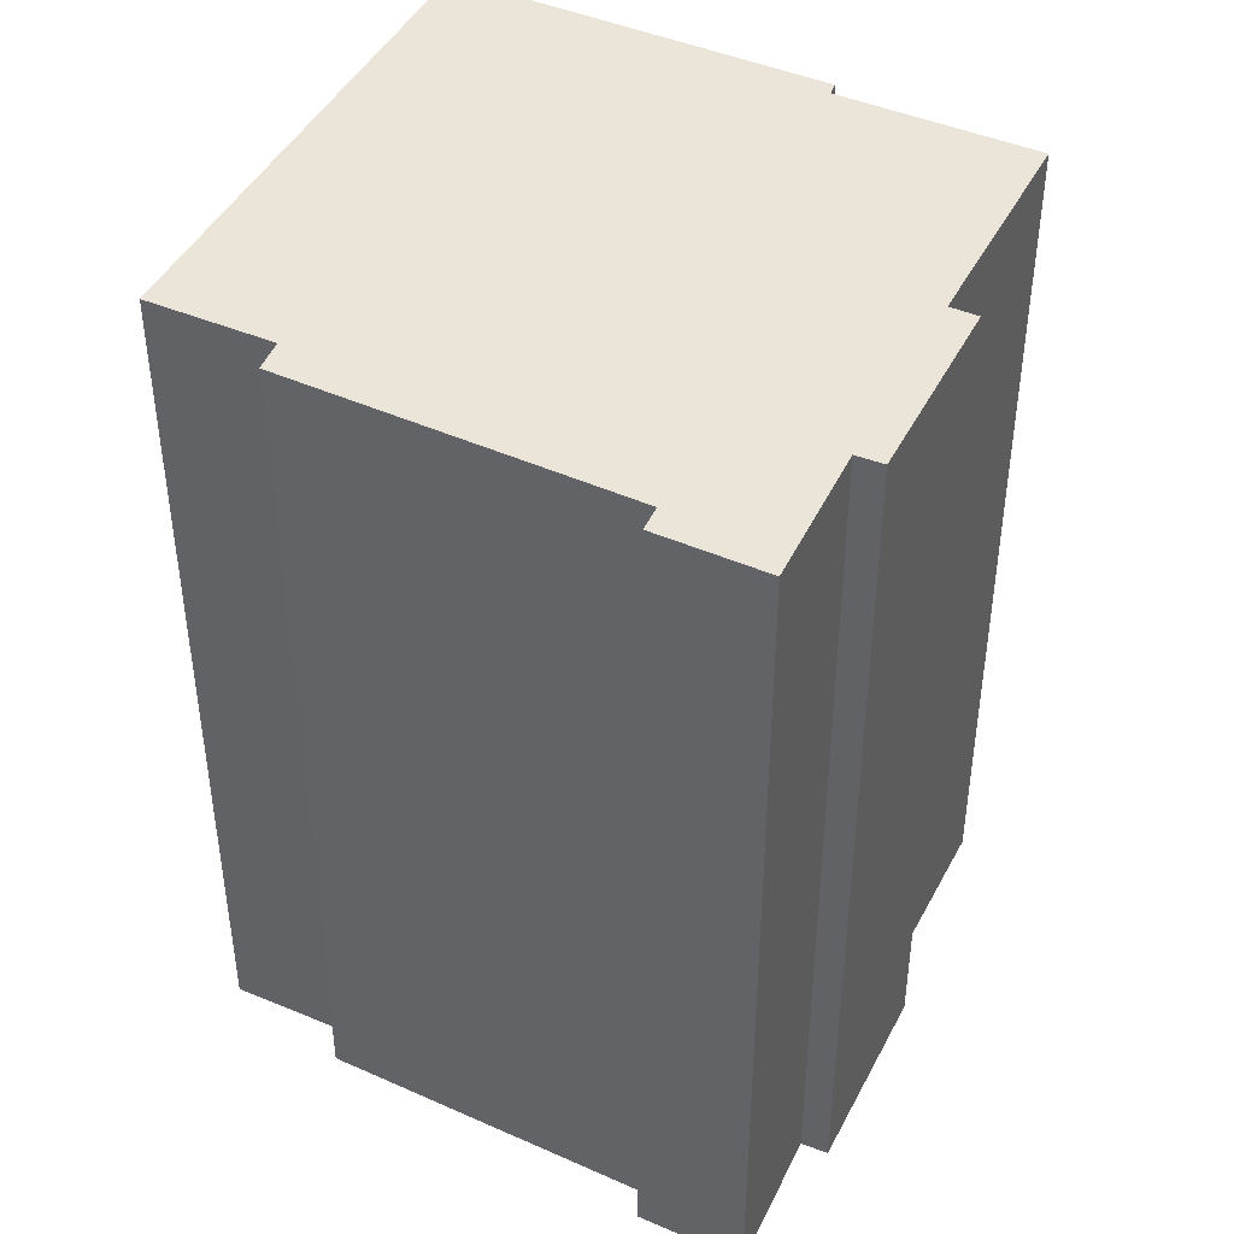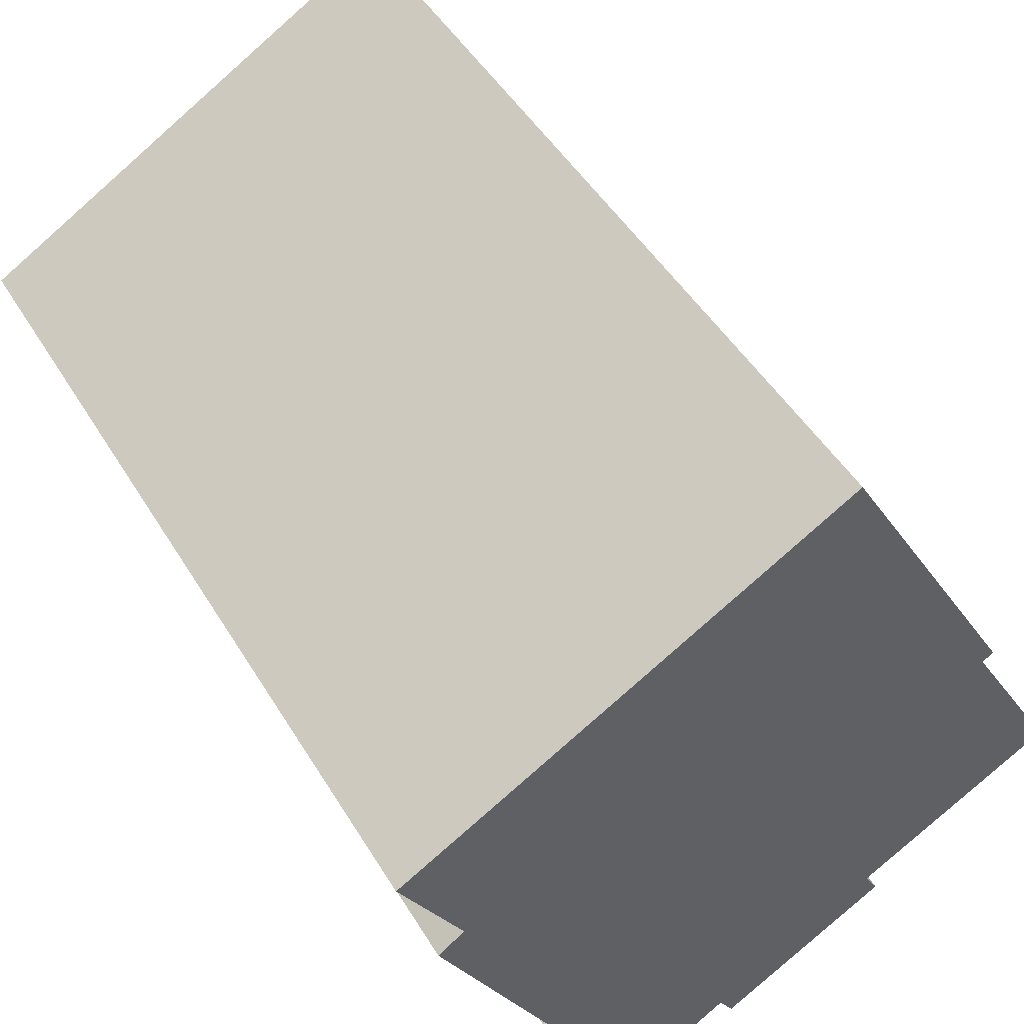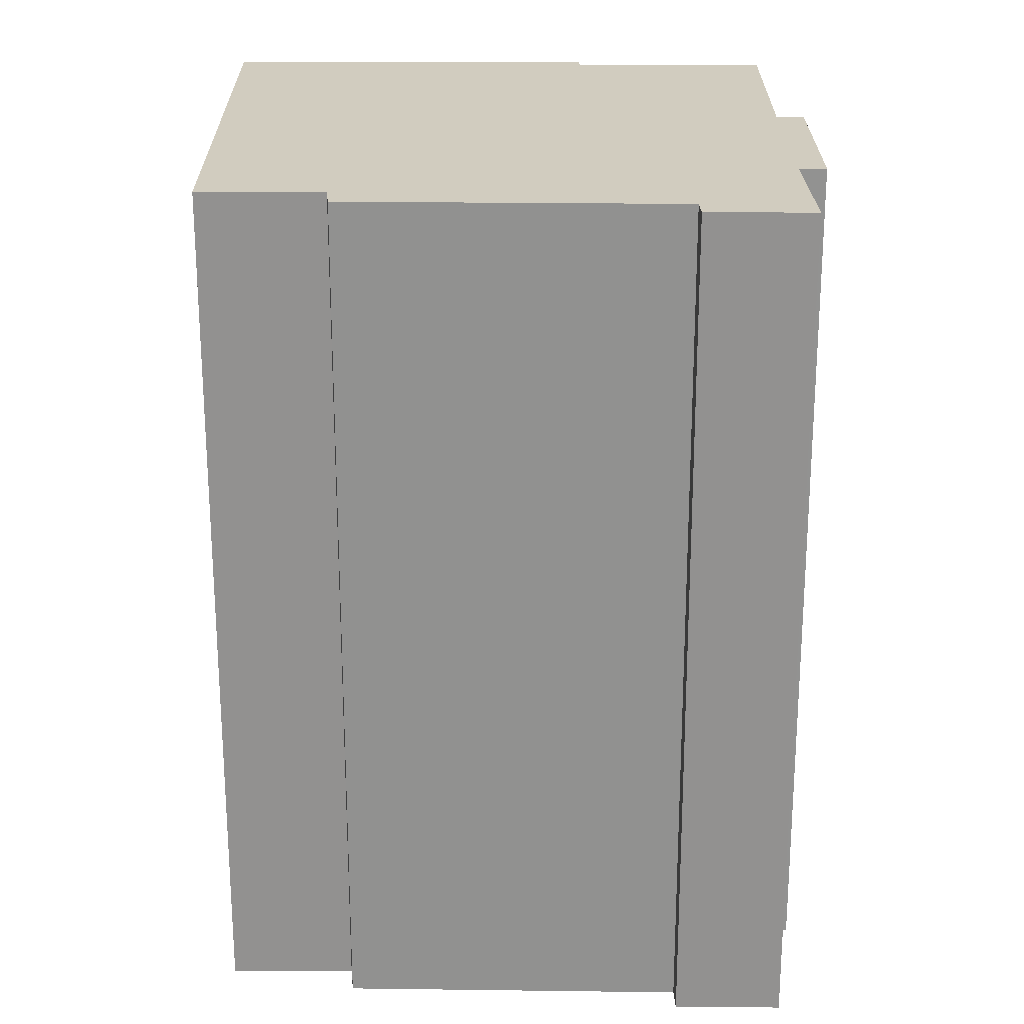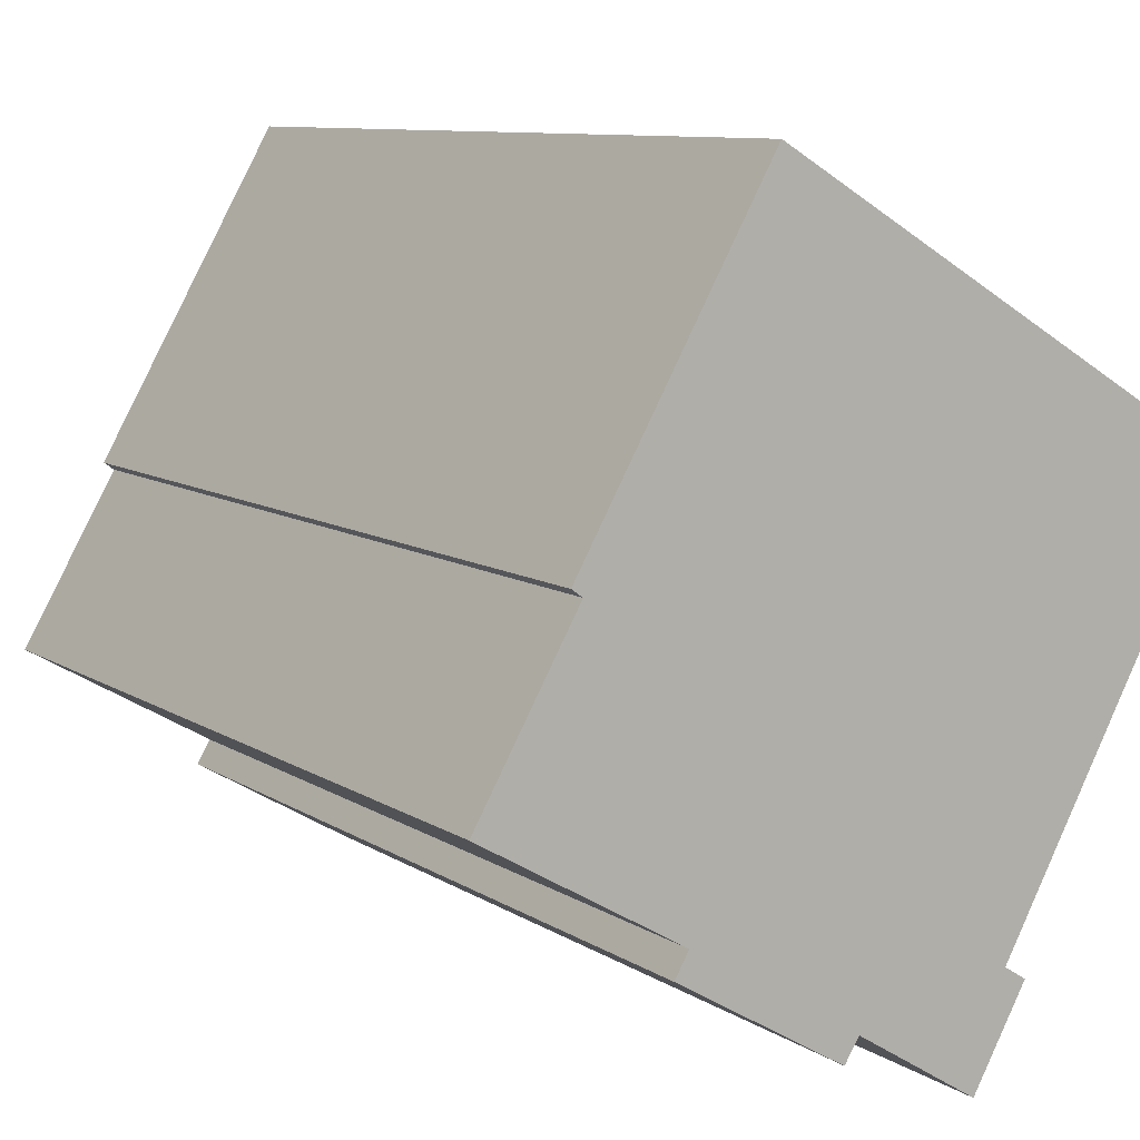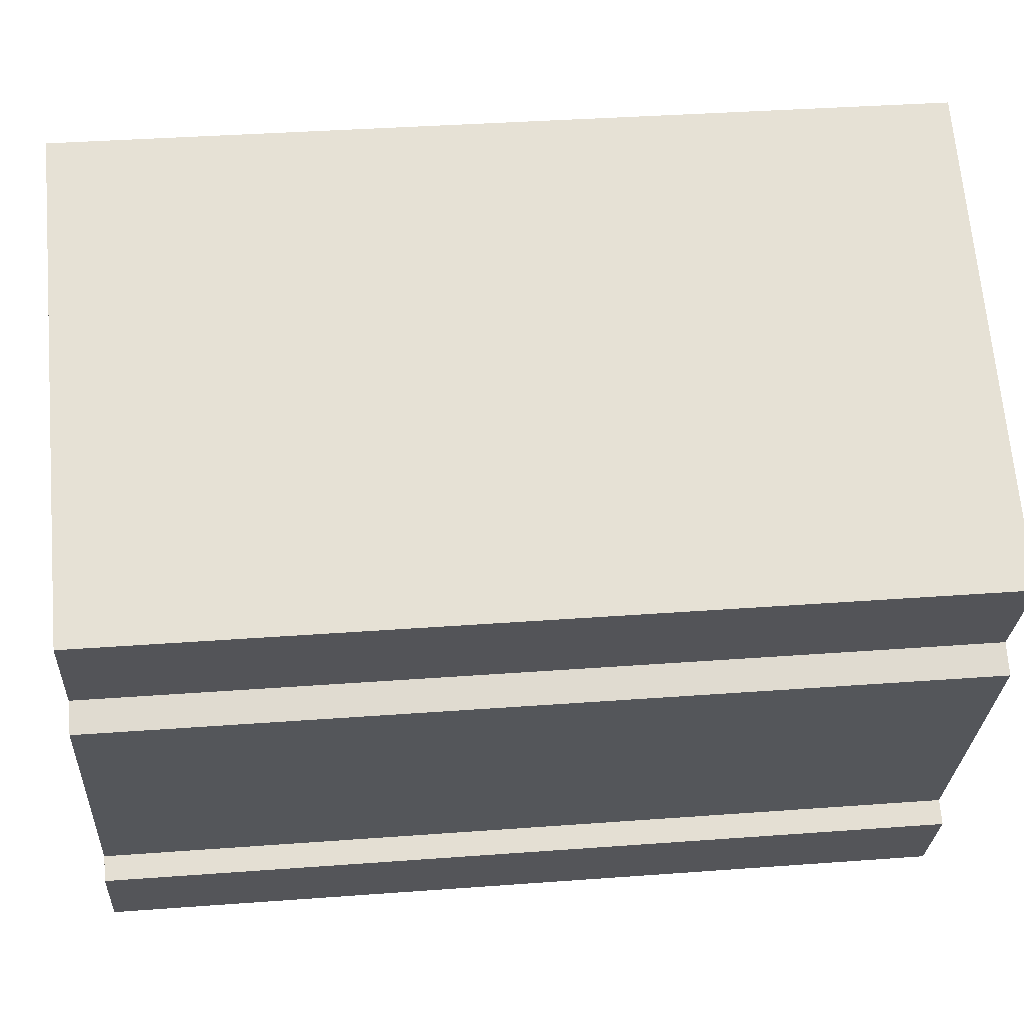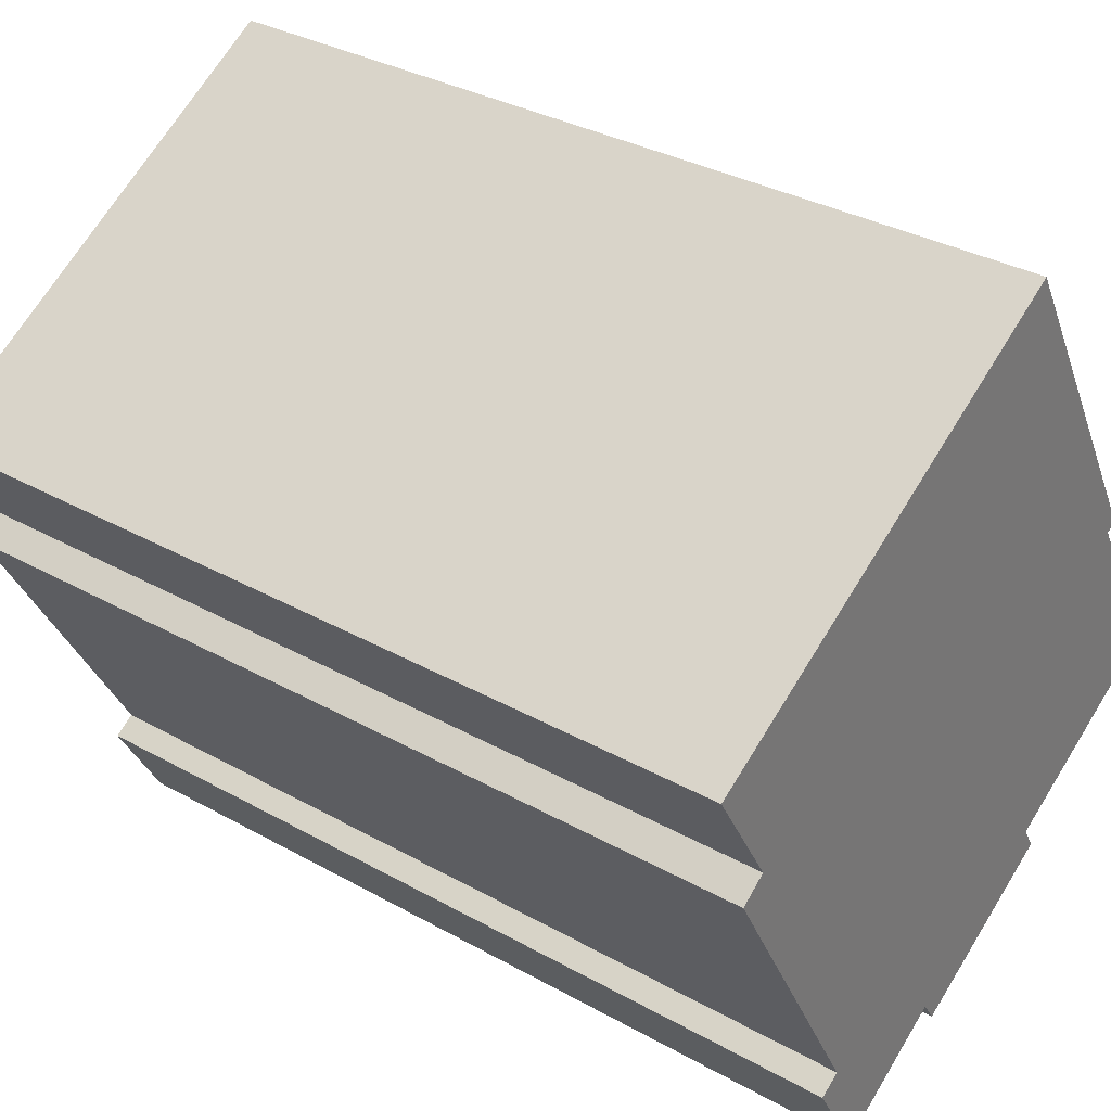
<metadata>
{"format":"obj","ext":"obj","renderer":"f3d","projection":"perspective","resolution":1024,"background":"white","views":[{"elev":44.5,"azim":146.4,"up":"+Y"},{"elev":47.6,"azim":150.3,"up":"+Z"},{"elev":23.9,"azim":120.1,"up":"+Y"},{"elev":9.4,"azim":-32.1,"up":"+Z"},{"elev":35.2,"azim":84.3,"up":"+Z"},{"elev":33.2,"azim":127.6,"up":"+Z"}]}
</metadata>
<code>
v  10.75 18.06 -3.763
v  13.63 18.06 2.847
v  14.18 18.06 2.456
v  10.1 18.06 -6.014
v  11.21 18.06 -4.052
v  3.794 18.06 -2.869
v  4.083 18.06 -2.365
v  7.265 18.06 -4.914
v  5.733 18.06 10.53
v  14.96 18.06 5.096
v  7.569 18.06 -4.434
v  2.054 18.06 3.566
v  0 18.06 1.106e-15
v  1.832 18.06 3.725
v  11.21 2.481e-16 -4.052
v  10.1 3.683e-16 -6.014
v  7.569 2.715e-16 -4.434
v  7.265 3.009e-16 -4.914
v  14.96 -3.12e-16 5.096
v  13.63 -1.743e-16 2.847
v  14.18 -1.504e-16 2.456
v  10.75 2.304e-16 -3.763
v  3.794 1.757e-16 -2.869
v  4.083 1.448e-16 -2.365
v  0 0 0
v  2.054 -2.184e-16 3.566
v  1.832 -2.281e-16 3.725
v  5.733 -6.448e-16 10.53
g defaultobject
f 1 2 3
f 4 1 5
f 6 7 8
f 2 9 10
f 9 2 1
f 9 1 4
f 9 4 11
f 9 11 8
f 9 8 7
f 9 7 12
f 12 7 13
f 14 9 12
f 15 4 5
f 4 15 16
f 17 8 11
f 8 17 18
f 19 2 10
f 2 19 20
f 21 1 3
f 1 21 22
f 16 11 4
f 11 16 17
f 18 6 8
f 6 18 23
f 24 13 7
f 13 24 25
f 26 14 12
f 14 26 27
f 23 7 6
f 7 23 24
f 25 12 13
f 12 25 26
f 27 9 14
f 9 27 28
f 28 10 9
f 10 28 19
f 20 3 2
f 3 20 21
f 22 5 1
f 5 22 15
f 27 19 28
f 19 27 26
f 19 26 25
f 19 25 24
f 19 24 23
f 19 23 20
f 20 23 17
f 17 23 18
f 20 17 21
f 17 22 21
f 22 17 16
f 22 16 15

</code>
